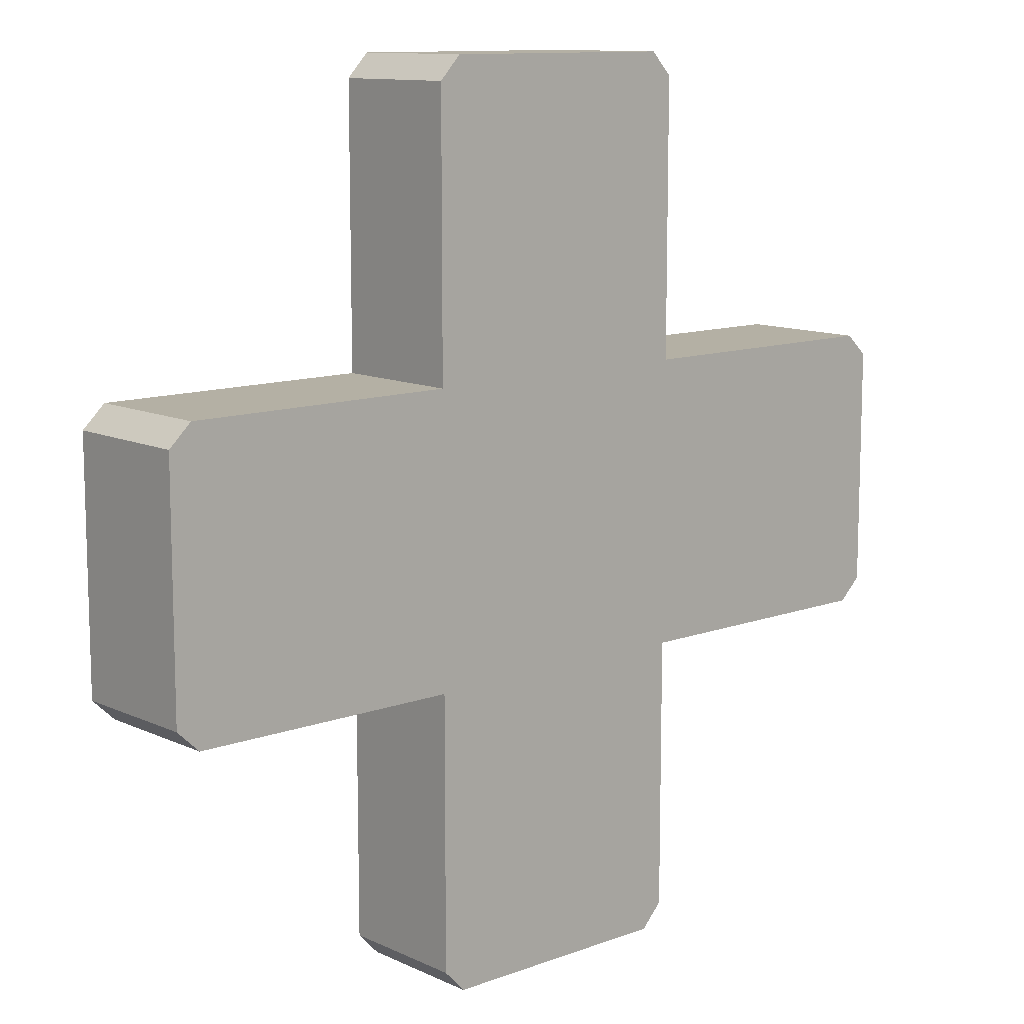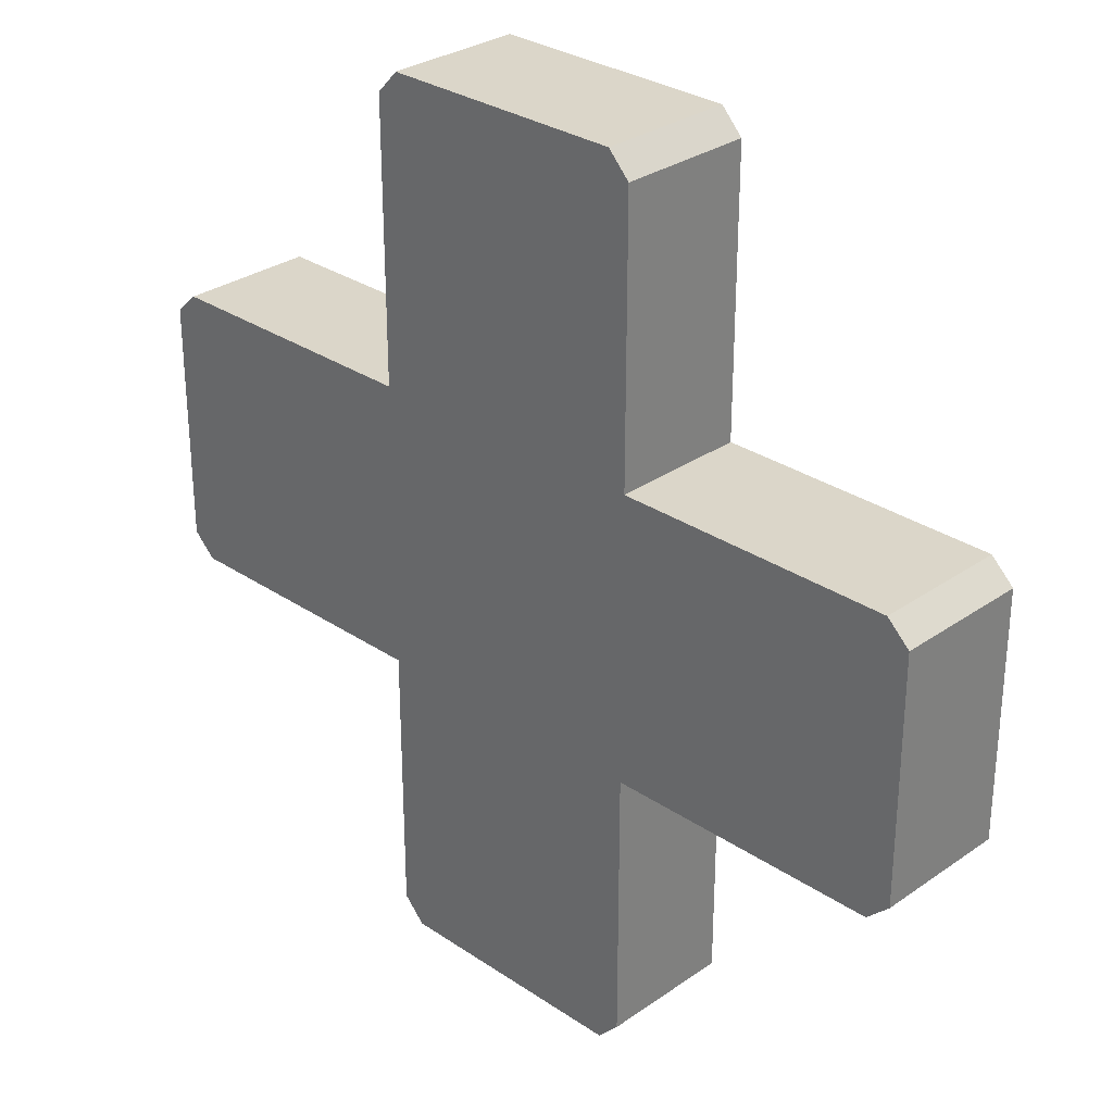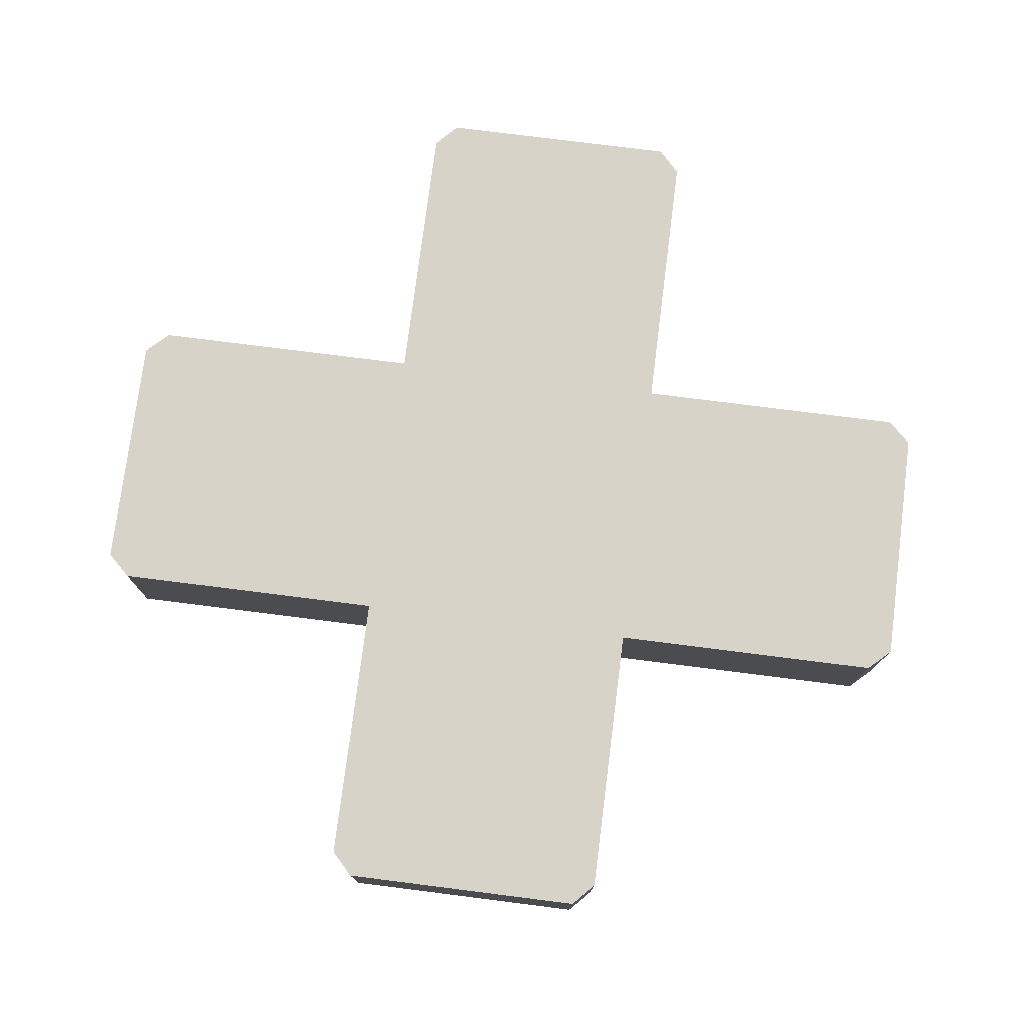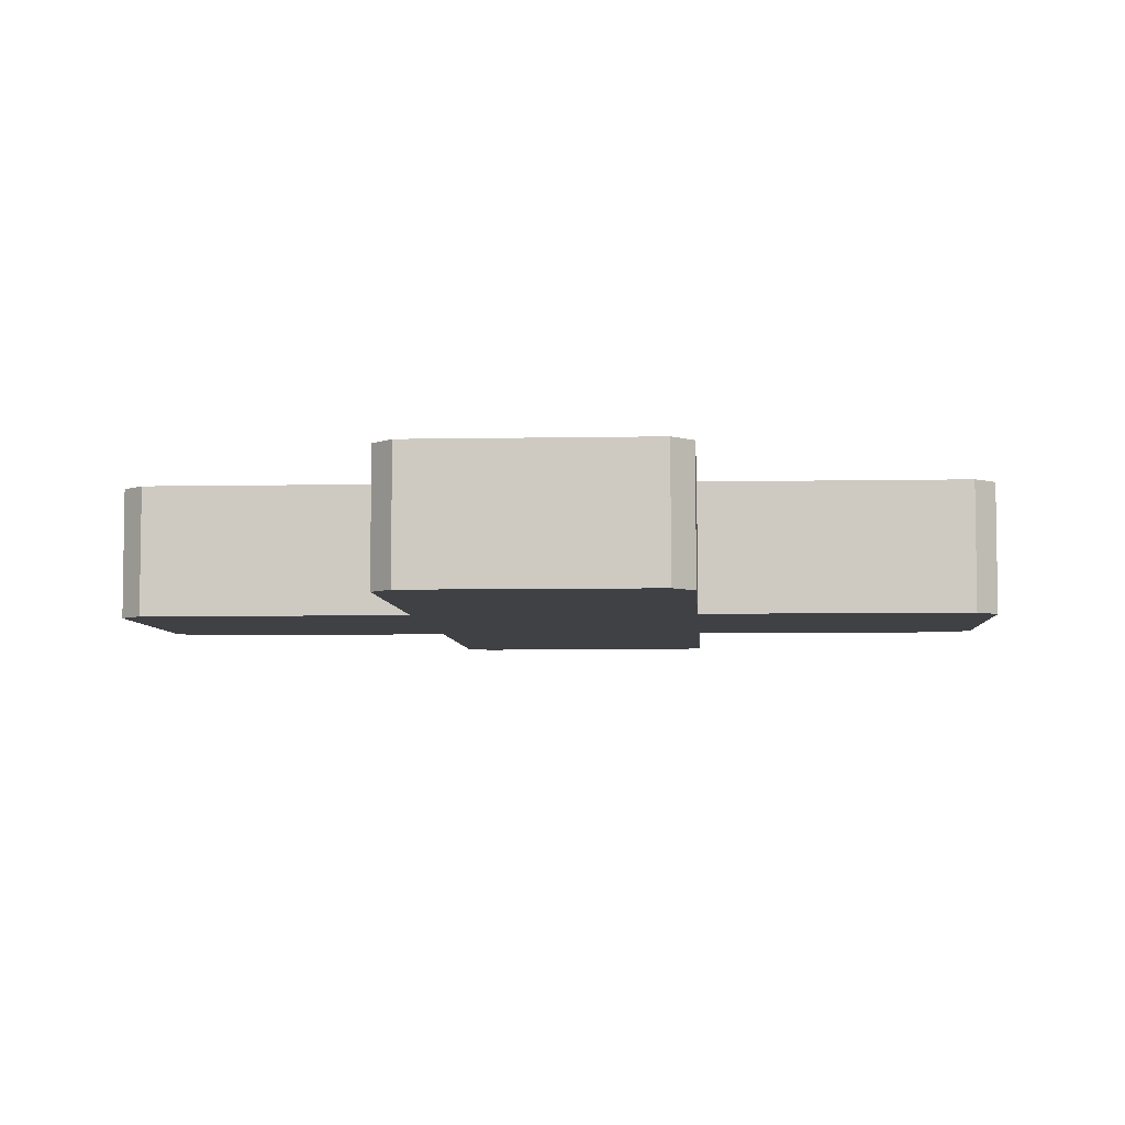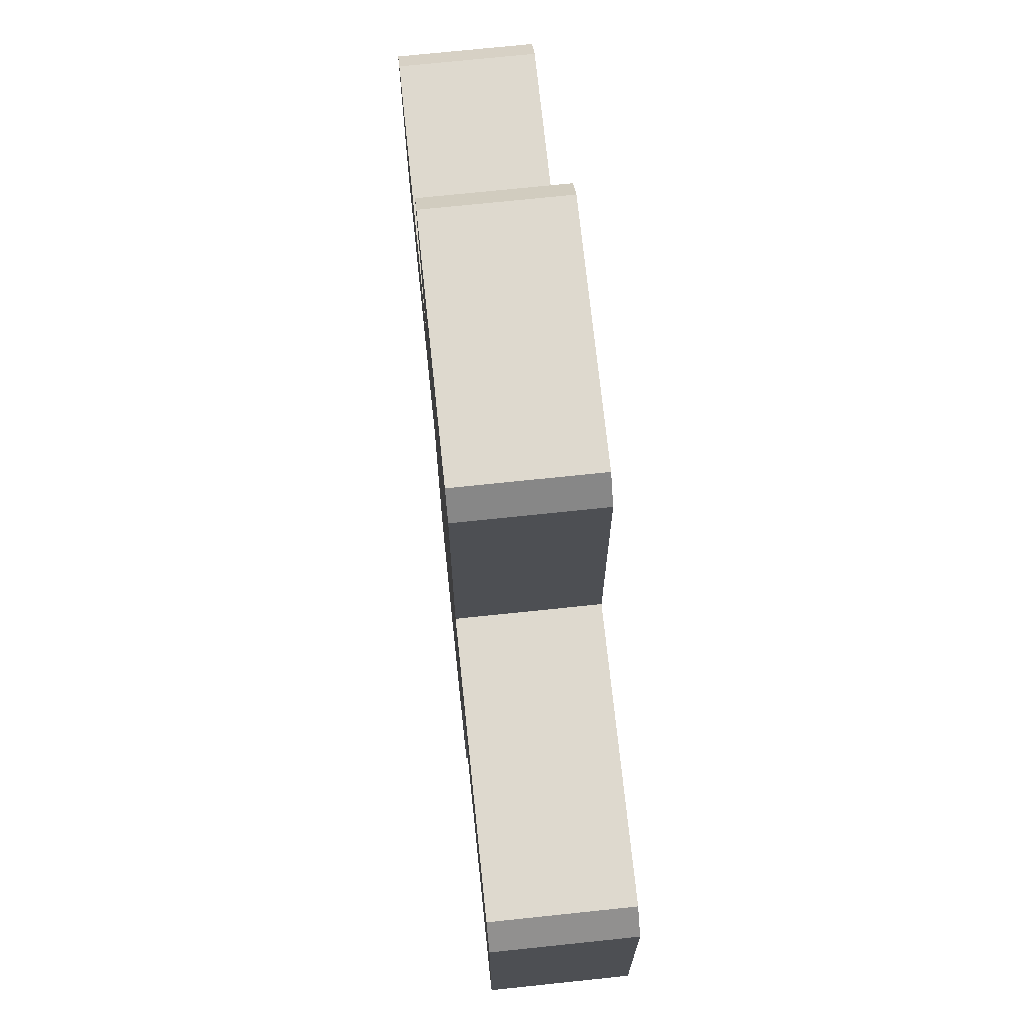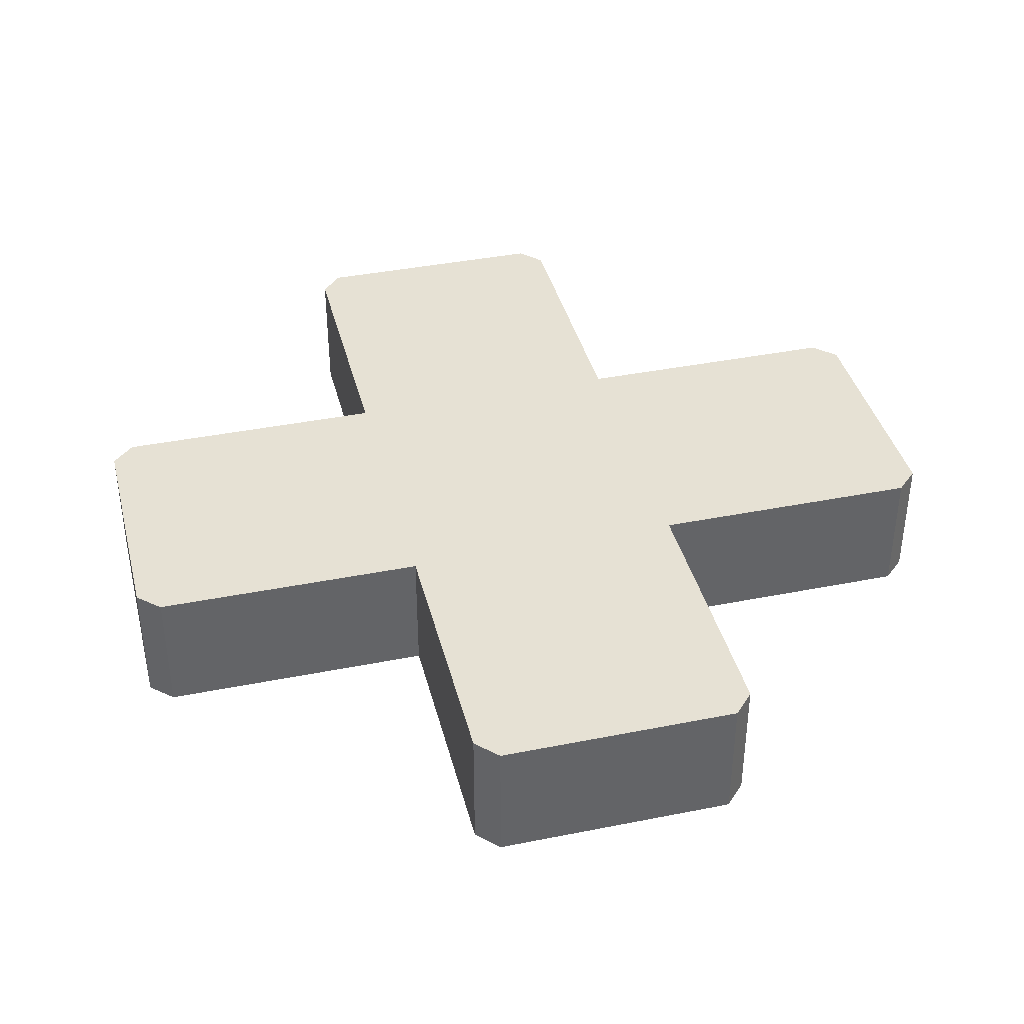
<metadata>
{"format":"obj","ext":"obj","renderer":"f3d","projection":"perspective","resolution":1024,"background":"white","views":[{"elev":11.4,"azim":-41.8,"up":"+Y"},{"elev":29.9,"azim":44.5,"up":"+Y"},{"elev":76.5,"azim":-82.8,"up":"+Z"},{"elev":-5.6,"azim":-86.4,"up":"+Z"},{"elev":71.5,"azim":-96.0,"up":"+Y"},{"elev":39.2,"azim":-14.0,"up":"+Z"}]}
</metadata>
<code>
o SM_Icon_Health
v -0.1624 0.1624 0.075
v 0.1624 0.1624 0.075
v 0.1624 0.474 0.075
v -0.1624 0.474 0.075
v -0.1379 0.5 0.075
v 0.1379 0.5 0.075
v 0.1379 0.5 -0.075
v -0.1379 0.5 -0.075
v -0.1624 0.1624 -0.075
v 0.1624 0.1624 -0.075
v 0.1624 -0.1624 -0.075
v -0.1624 -0.1624 -0.075
v 0.1624 0.474 -0.075
v -0.1624 0.474 -0.075
v 0.5 -0.138 0.075
v 0.5 0.138 0.075
v 0.474 0.1624 0.075
v 0.474 -0.1624 0.075
v -0.5 -0.138 0.075
v -0.5 0.138 0.075
v -0.5 0.138 -0.075
v -0.5 -0.138 -0.075
v 0.474 -0.1624 -0.075
v 0.474 0.1624 -0.075
v 0.5 0.138 -0.075
v 0.5 -0.138 -0.075
v -0.1624 -0.1624 0.075
v -0.474 0.1624 0.075
v -0.474 -0.1624 0.075
v -0.474 -0.1624 -0.075
v -0.474 0.1624 -0.075
v -0.1379 -0.5 0.075
v 0.1379 -0.5 0.075
v 0.1624 -0.474 0.075
v -0.1624 -0.474 0.075
v -0.1624 -0.474 -0.075
v 0.1624 -0.474 -0.075
v 0.1379 -0.5 -0.075
v -0.1379 -0.5 -0.075
v 0.1624 -0.1624 0.075
f 2 4 1
f 6 8 5
f 10 12 9
f 2 13 3
f 1 14 9
f 16 18 15
f 20 22 19
f 24 26 23
f 26 16 15
f 16 24 17
f 26 18 23
f 1 29 27
f 27 30 12
f 9 28 1
f 33 35 32
f 37 39 36
f 38 32 39
f 38 34 33
f 32 36 39
f 31 12 30
f 13 9 14
f 2 27 40
f 28 19 29
f 29 22 30
f 21 30 22
f 31 20 28
f 4 8 14
f 7 14 8
f 13 6 3
f 3 5 4
f 17 40 18
f 18 11 23
f 10 23 11
f 24 2 17
f 34 27 35
f 35 12 36
f 11 36 12
f 37 40 34
f 2 3 4
f 6 7 8
f 10 11 12
f 2 10 13
f 1 4 14
f 16 17 18
f 20 21 22
f 24 25 26
f 26 25 16
f 16 25 24
f 26 15 18
f 1 28 29
f 27 29 30
f 9 31 28
f 33 34 35
f 37 38 39
f 38 33 32
f 38 37 34
f 32 35 36
f 31 9 12
f 13 10 9
f 2 1 27
f 28 20 19
f 29 19 22
f 21 31 30
f 31 21 20
f 4 5 8
f 7 13 14
f 13 7 6
f 3 6 5
f 17 2 40
f 18 40 11
f 10 24 23
f 24 10 2
f 34 40 27
f 35 27 12
f 11 37 36
f 37 11 40

</code>
